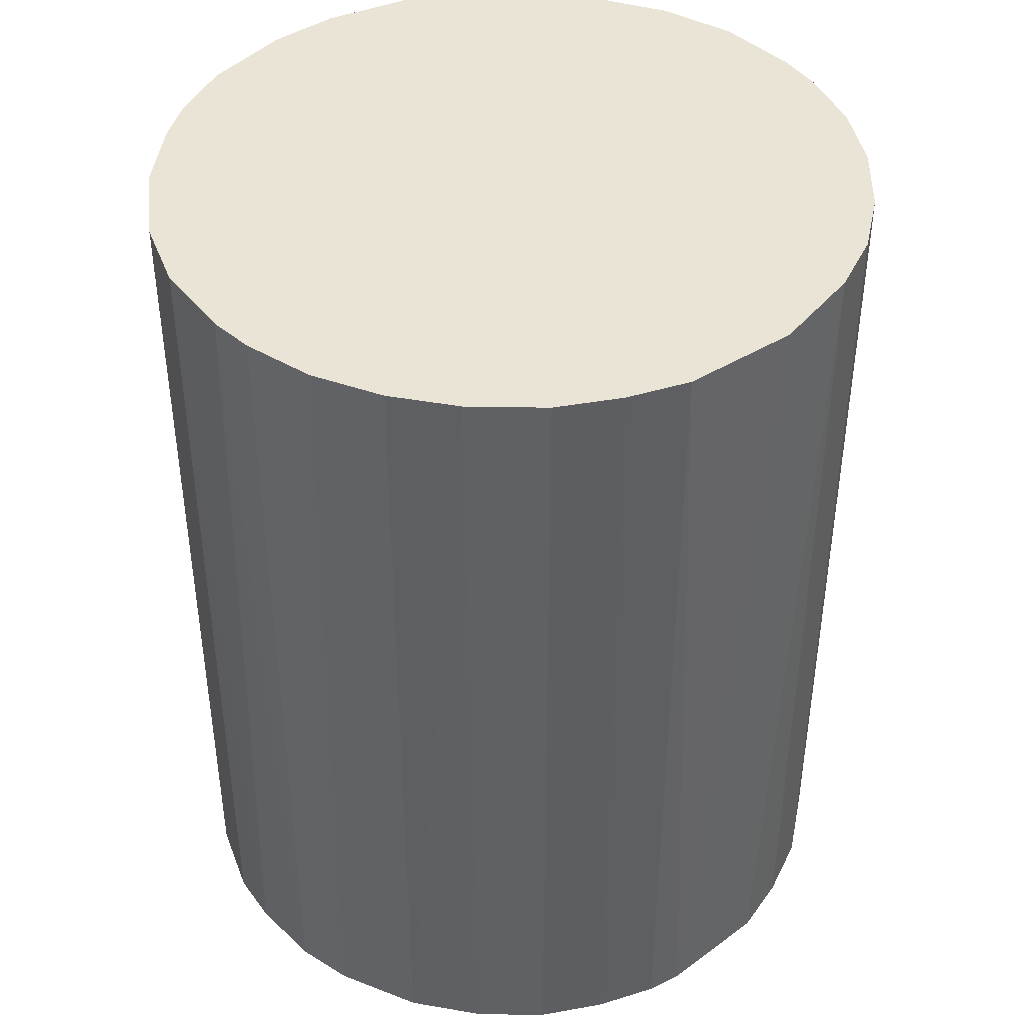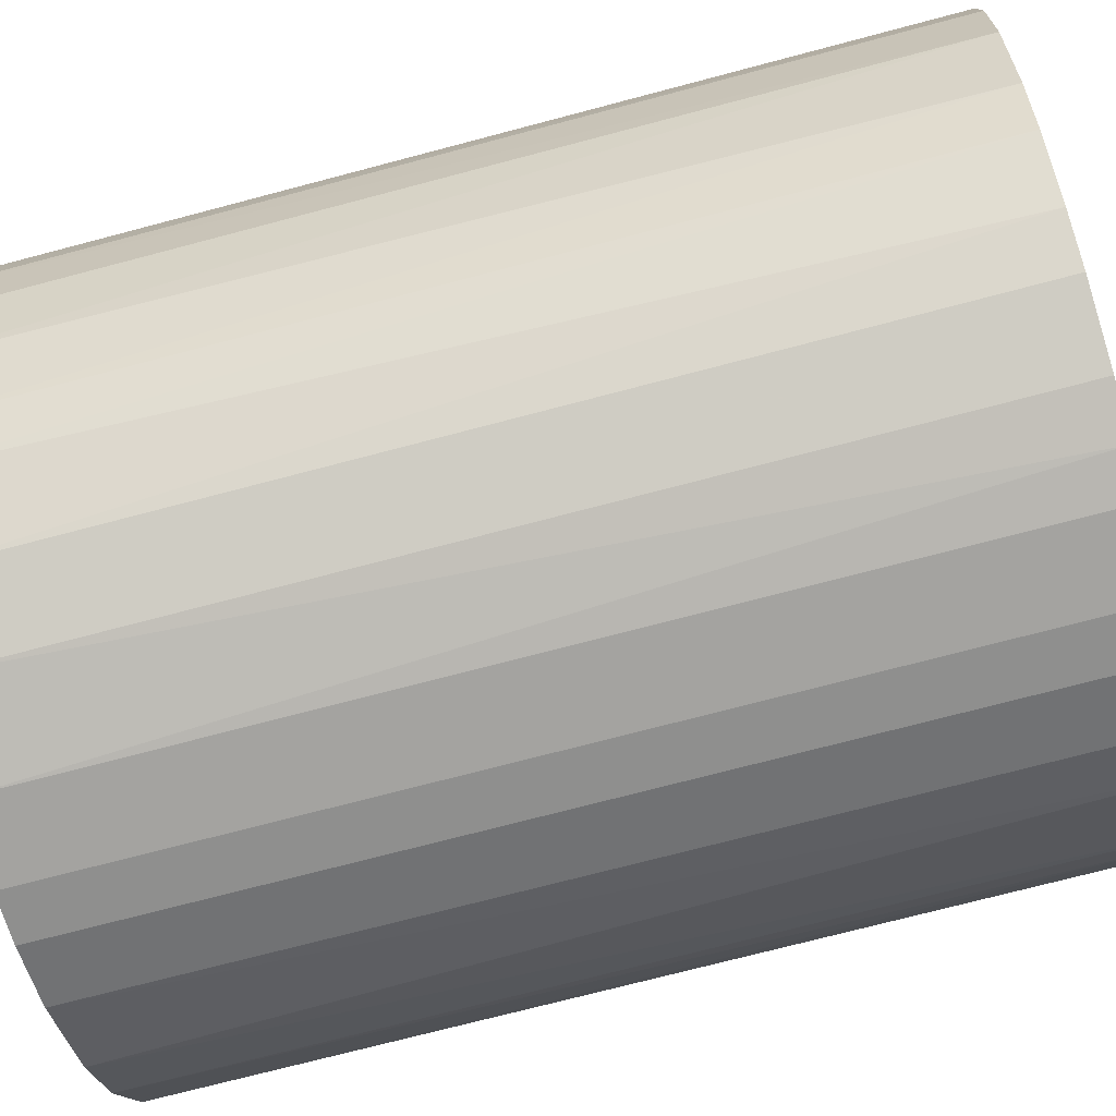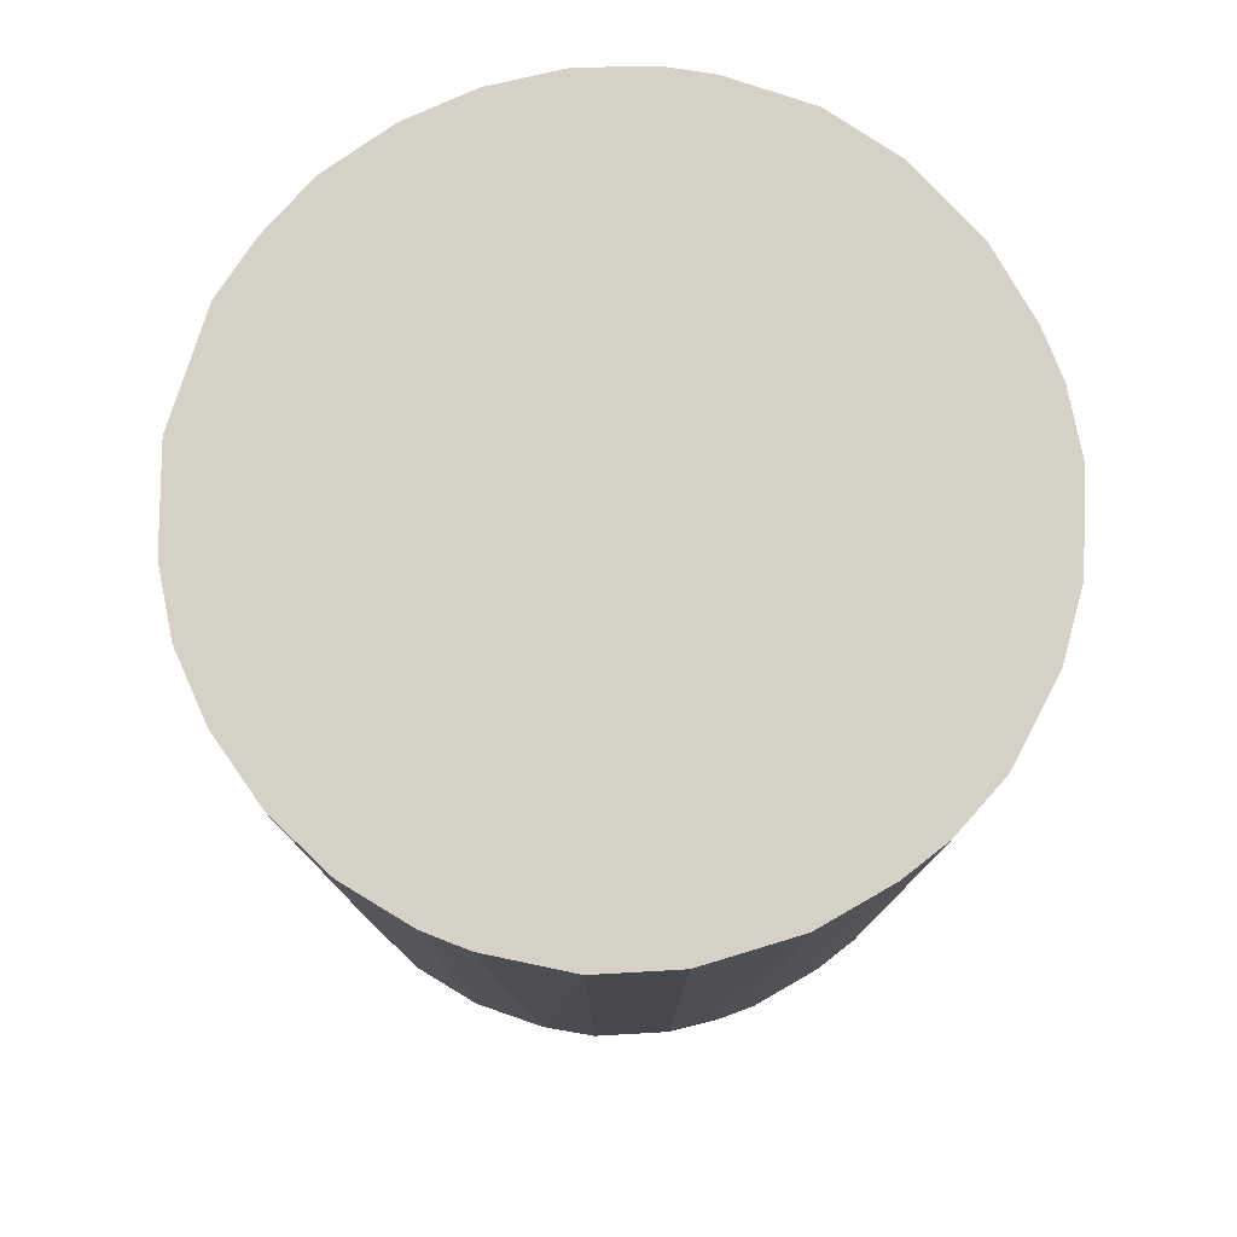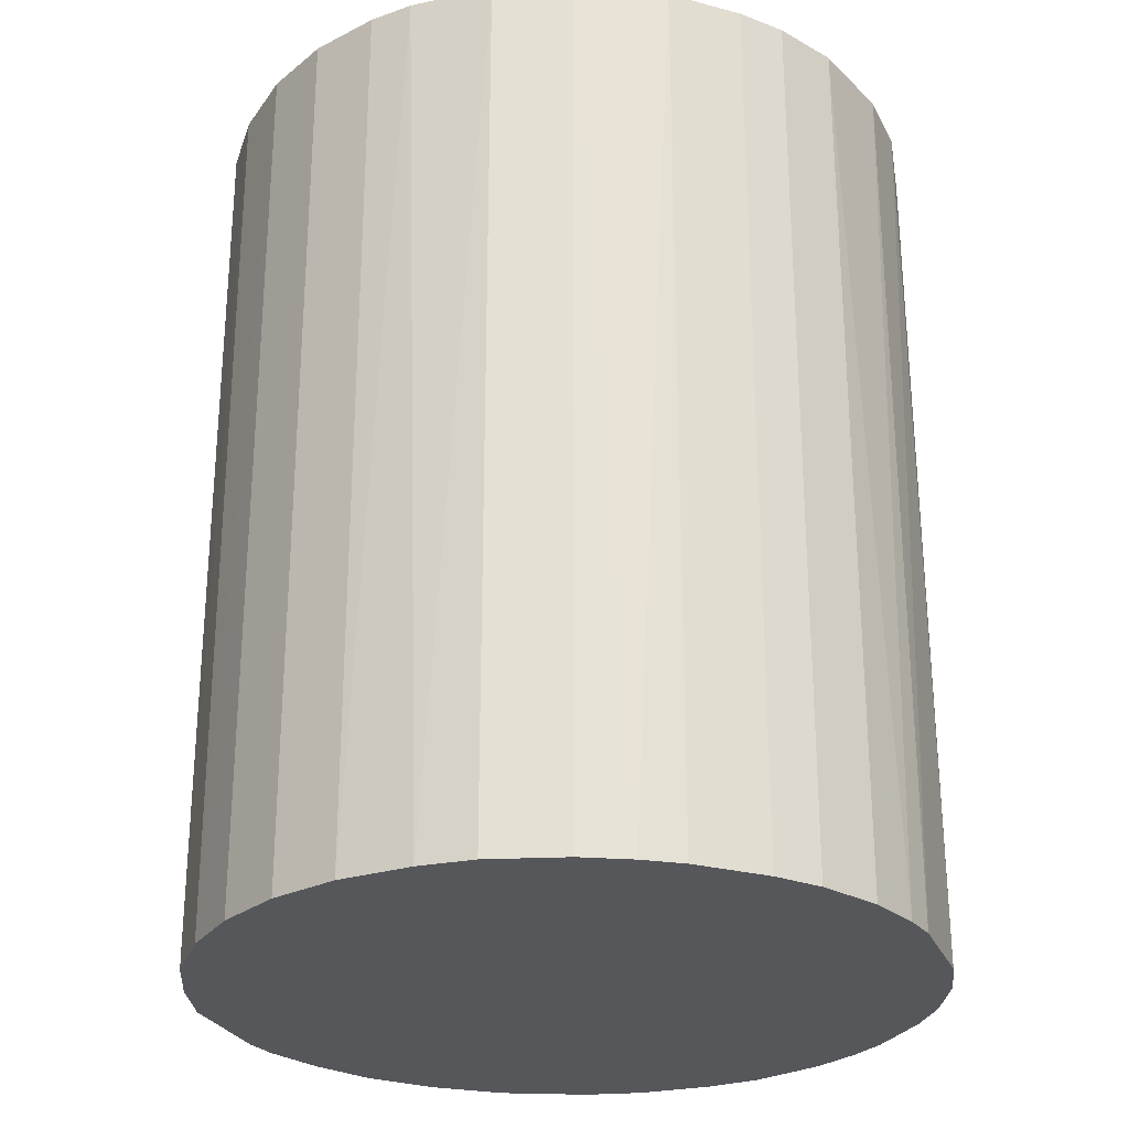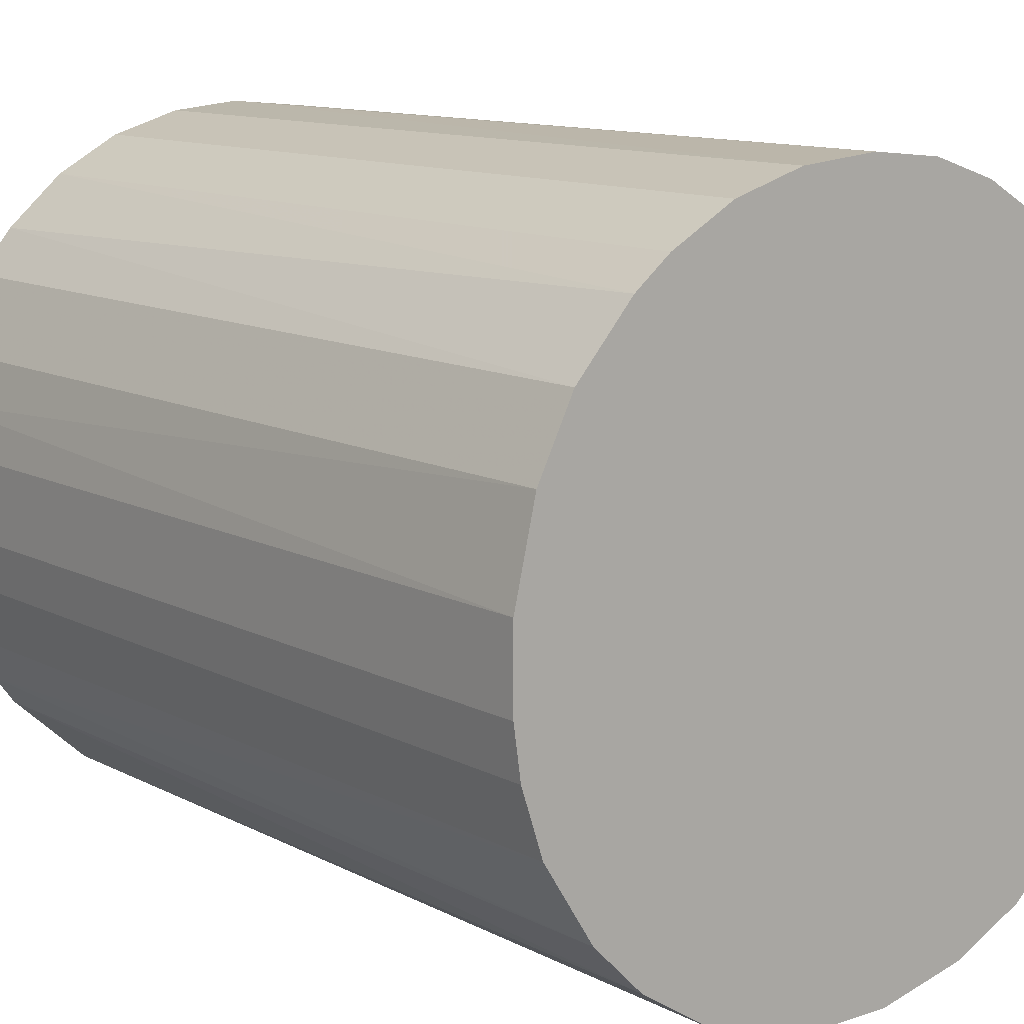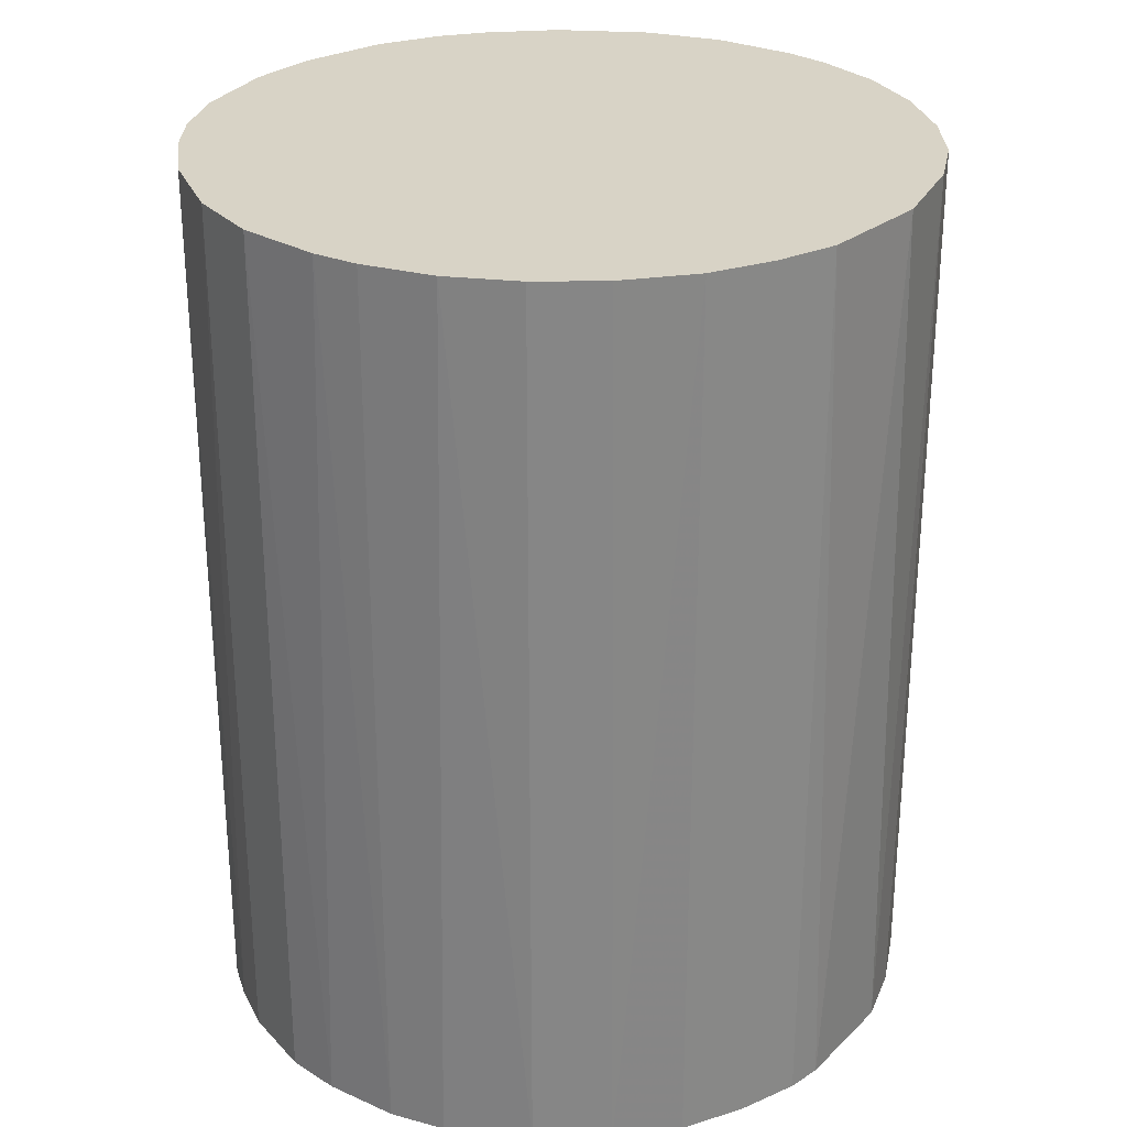
<metadata>
{"format":"obj","ext":"obj","renderer":"f3d","projection":"perspective","resolution":1024,"background":"white","views":[{"elev":42.4,"azim":96.4,"up":"+Z"},{"elev":-72.9,"azim":104.8,"up":"+Y"},{"elev":78.7,"azim":-119.8,"up":"+Z"},{"elev":-26.9,"azim":-112.6,"up":"+Z"},{"elev":11.5,"azim":-38.6,"up":"+Y"},{"elev":28.0,"azim":82.9,"up":"+Z"}]}
</metadata>
<code>
o convex_0
v 0.006001 0.02781 0.03551
v -0.00294 -0.02811 -0.03551
v -0.006855 -0.02755 -0.03551
v -0.00294 -0.02811 0.03551
v -0.02811 0.003209 0.03551
v -0.01636 0.02334 -0.03551
v 0.02838 0.000411 -0.03551
v 0.02614 -0.01133 0.03551
v -0.02587 -0.01189 -0.03551
v 0.01551 0.0239 -0.03551
v 0.0239 0.01551 0.03551
v 0.01607 -0.02363 -0.03551
v -0.02196 -0.01804 0.03551
v -0.01636 0.02334 0.03551
v -0.02643 0.01048 -0.03551
v 0.01048 -0.02643 0.03551
v -0.000142 0.02837 -0.03551
v 0.02558 -0.01244 -0.03551
v 0.0239 0.01551 -0.03551
v 0.02781 0.006001 0.03551
v -0.02363 0.01607 0.03551
v -0.0158 -0.02363 -0.03551
v -0.005738 0.02781 0.03551
v 0.0211 -0.01916 0.03551
v -0.01189 -0.02587 0.03551
v -0.02755 -0.006855 0.03551
v -0.02811 -0.00294 -0.03551
v 0.01775 0.02223 0.03551
v 0.006565 -0.02754 -0.03551
v -0.01133 0.02614 -0.03551
v 0.02781 -0.005733 0.03551
v -0.02084 0.01943 -0.03551
v 0.006001 0.02781 -0.03551
v 0.02614 0.01104 -0.03551
v -0.02196 -0.01804 -0.03551
v 0.02334 -0.01636 -0.03551
v 0.003209 -0.02811 0.03551
v 0.01104 0.02613 0.03551
v 0.02781 -0.005733 -0.03551
v -0.01804 -0.02196 0.03551
v -0.02643 0.01048 0.03551
v 0.01607 -0.02363 0.03551
v -0.02811 0.003209 -0.03551
v -0.02587 -0.01189 0.03551
v 0.02223 0.01775 -0.03551
v -0.01133 0.02614 0.03551
v 0.02838 -0.000142 0.03551
v 0.000411 0.02837 0.03551
v 0.02781 0.006001 -0.03551
v -0.005738 0.02781 -0.03551
v -0.02363 0.01607 -0.03551
v 0.01943 -0.02084 -0.03551
v -0.01916 0.02111 0.03551
v 0.01048 -0.02643 -0.03551
v -0.01189 -0.02587 -0.03551
v 0.02614 0.01104 0.03551
v 0.01104 0.02613 -0.03551
v 0.02334 -0.01636 0.03551
v -0.006855 -0.02755 0.03551
v -0.02755 -0.006855 -0.03551
v 0.003209 -0.02811 -0.03551
v -0.02811 -0.00294 0.03551
v -0.02363 -0.0158 -0.03551
v -0.02755 0.00656 -0.03551
f 15 43 64
f 3 2 4
f 4 1 5
f 2 3 6
f 2 6 7
f 1 4 8
f 6 3 9
f 7 6 10
f 1 8 11
f 2 7 12
f 4 5 13
f 5 1 14
f 6 9 15
f 8 4 16
f 10 6 17
f 12 7 18
f 7 10 19
f 11 8 20
f 5 14 21
f 9 3 22
f 14 1 23
f 8 16 24
f 4 13 25
f 13 5 26
f 15 9 27
f 1 11 28
f 2 12 29
f 6 14 30
f 17 6 30
f 20 8 31
f 6 15 32
f 10 17 33
f 7 19 34
f 19 11 34
f 9 22 35
f 12 18 36
f 4 2 37
f 16 4 37
f 29 16 37
f 1 28 38
f 28 10 38
f 33 1 38
f 18 7 39
f 8 18 39
f 31 8 39
f 25 13 40
f 22 25 40
f 13 35 40
f 35 22 40
f 5 21 41
f 21 15 41
f 16 12 42
f 24 16 42
f 27 5 43
f 15 27 43
f 26 9 44
f 13 26 44
f 19 10 45
f 11 19 45
f 10 28 45
f 28 11 45
f 14 23 46
f 30 14 46
f 23 30 46
f 7 20 47
f 20 31 47
f 39 7 47
f 31 39 47
f 23 1 48
f 17 23 48
f 1 33 48
f 33 17 48
f 20 7 49
f 7 34 49
f 34 20 49
f 23 17 50
f 17 30 50
f 30 23 50
f 15 21 51
f 32 15 51
f 21 32 51
f 12 36 52
f 36 24 52
f 42 12 52
f 24 42 52
f 14 6 53
f 21 14 53
f 6 32 53
f 32 21 53
f 12 16 54
f 29 12 54
f 16 29 54
f 22 3 55
f 3 25 55
f 25 22 55
f 11 20 56
f 34 11 56
f 20 34 56
f 10 33 57
f 38 10 57
f 33 38 57
f 18 8 58
f 8 24 58
f 36 18 58
f 24 36 58
f 3 4 59
f 25 3 59
f 4 25 59
f 9 26 60
f 27 9 60
f 26 27 60
f 2 29 61
f 37 2 61
f 29 37 61
f 26 5 62
f 5 27 62
f 27 26 62
f 9 35 63
f 35 13 63
f 44 9 63
f 13 44 63
f 5 41 64
f 41 15 64
f 43 5 64

</code>
